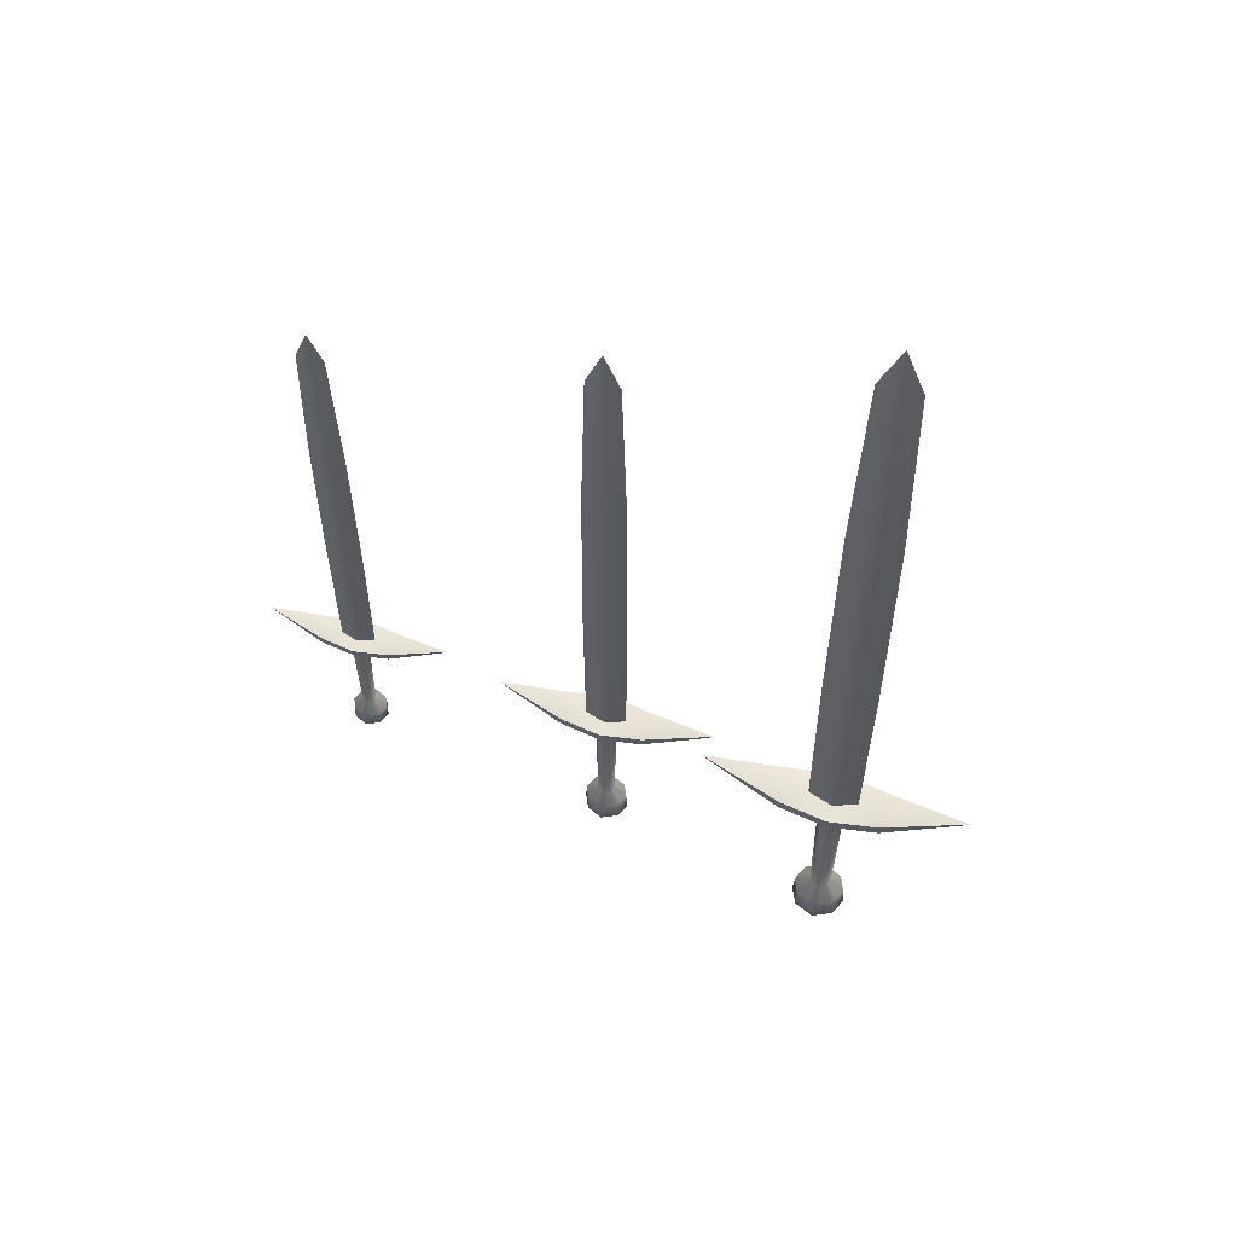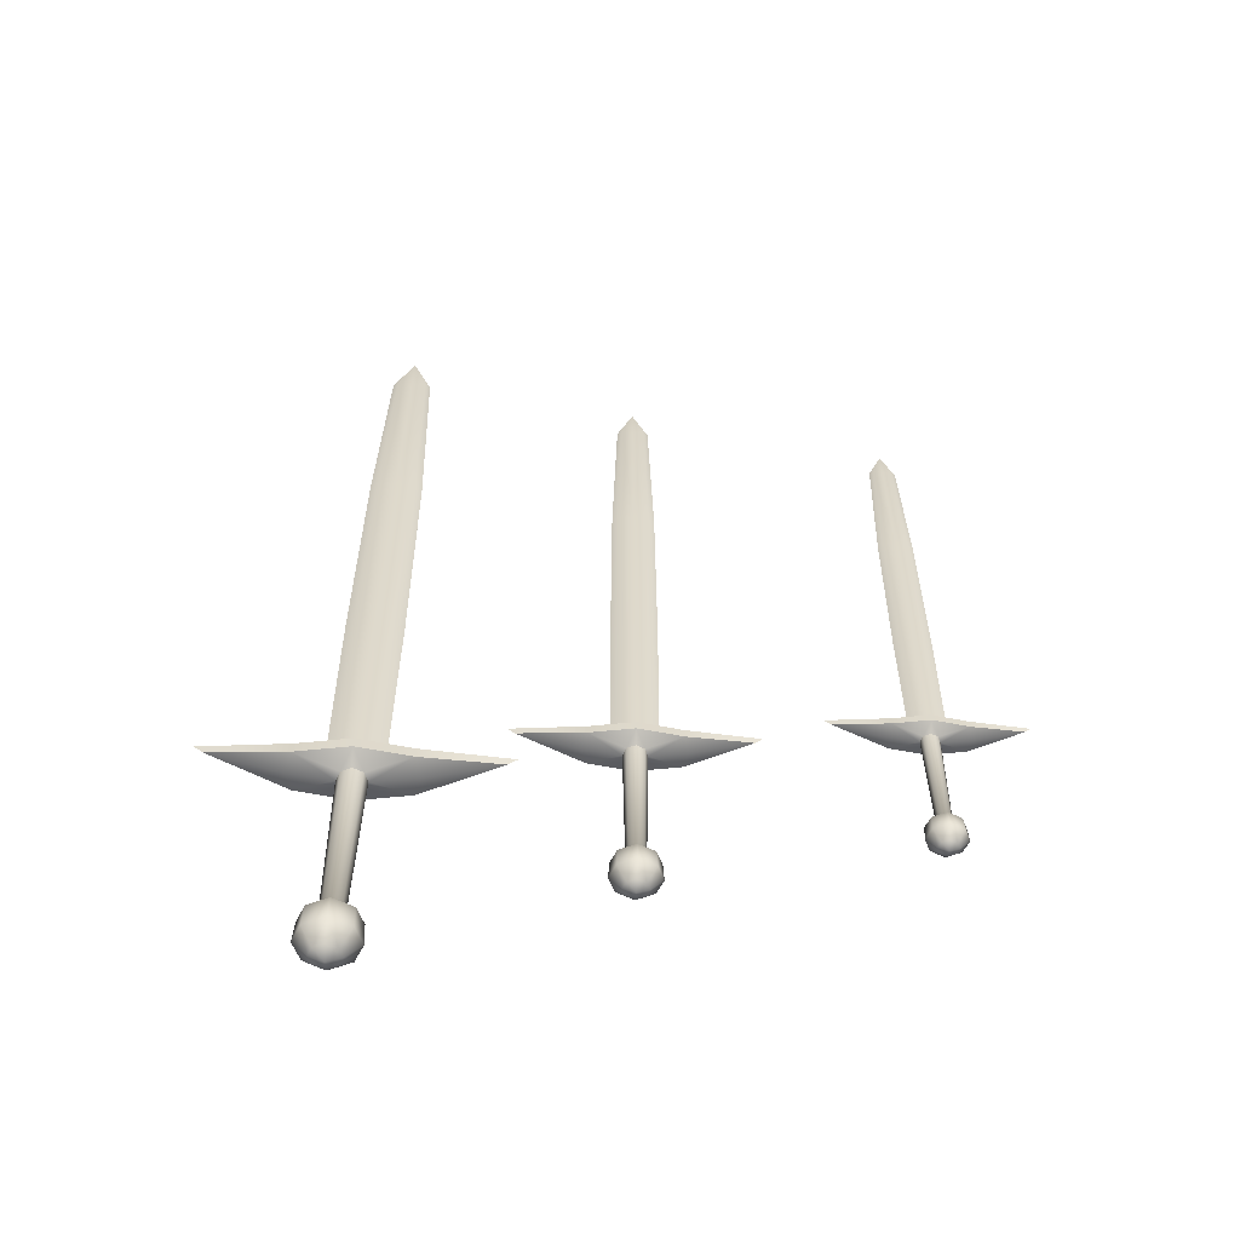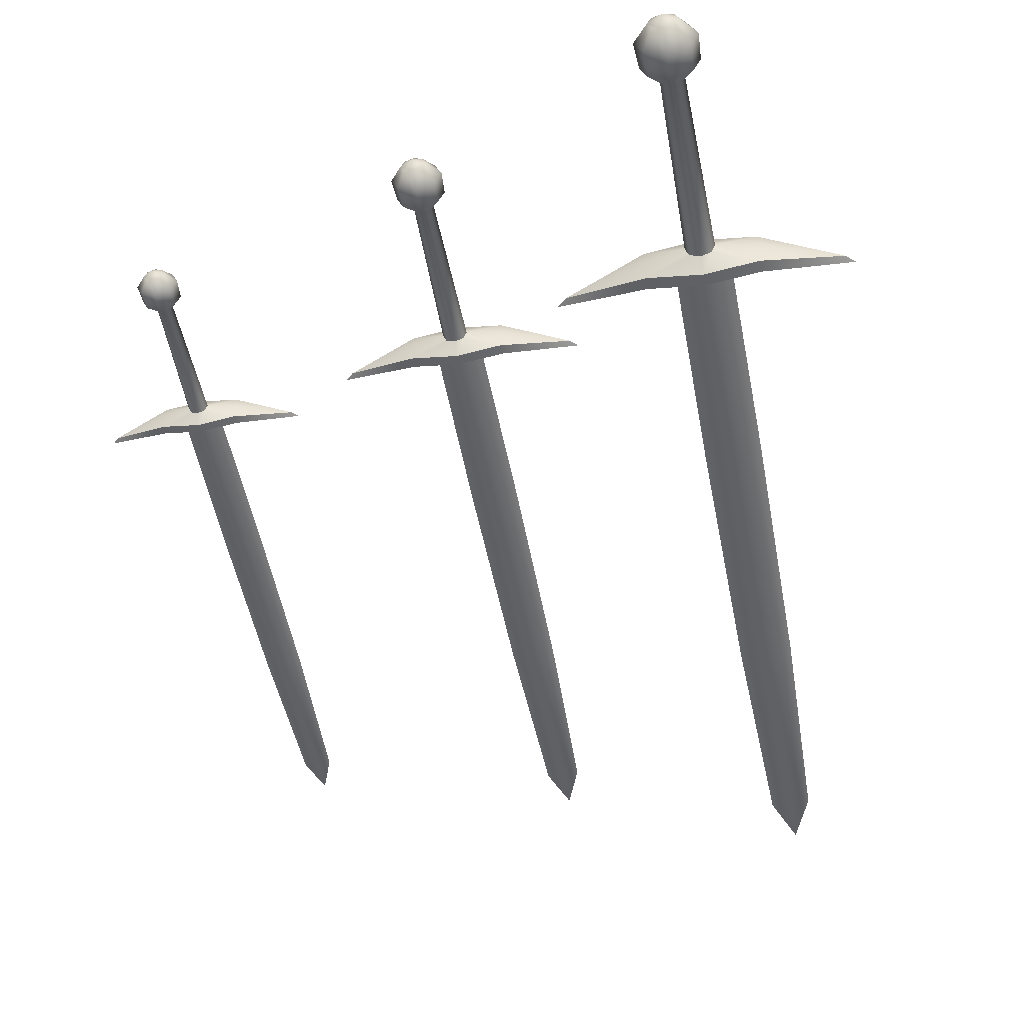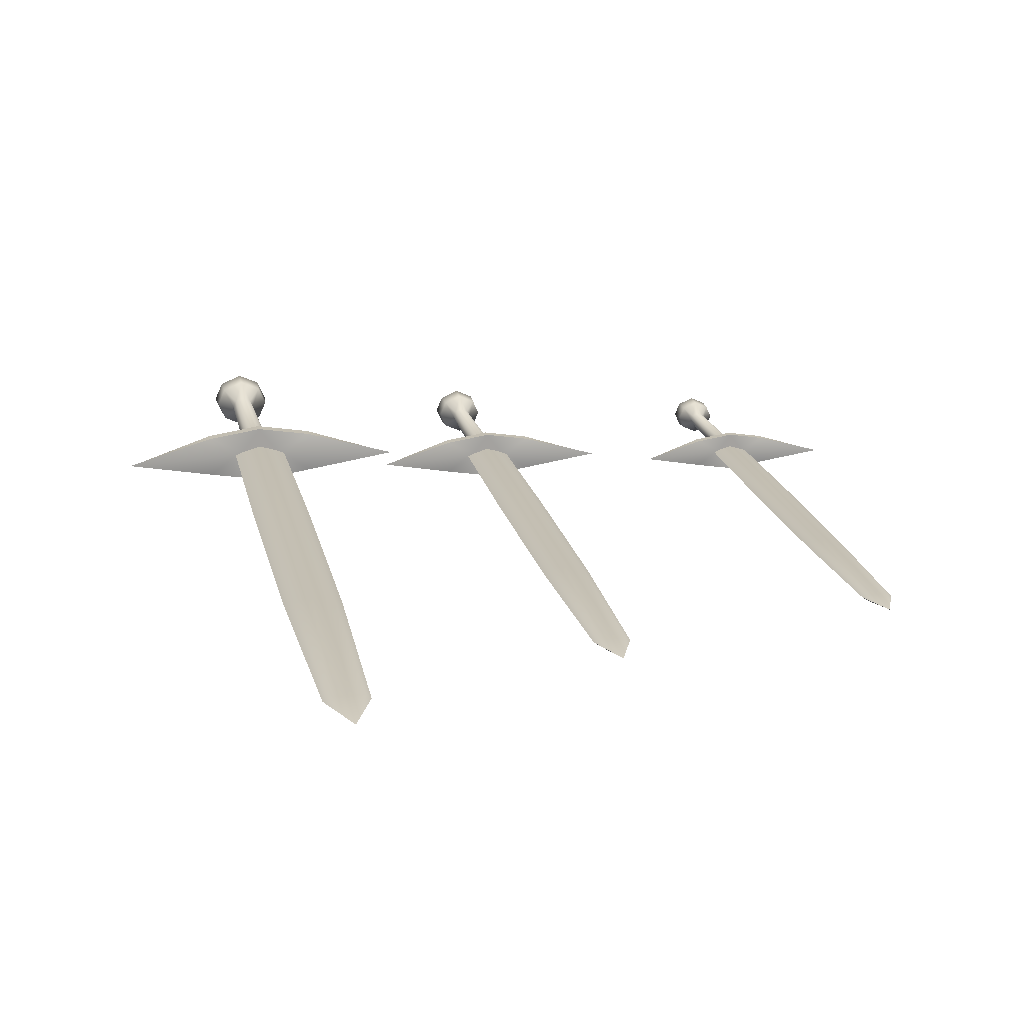
<metadata>
{"format":"obj","ext":"obj","renderer":"f3d","projection":"perspective","resolution":1024,"background":"white","views":[{"elev":60.3,"azim":-163.8,"up":"+Z"},{"elev":-58.5,"azim":-2.8,"up":"+Z"},{"elev":-50.3,"azim":-169.5,"up":"+Y"},{"elev":17.5,"azim":-11.1,"up":"+Y"}]}
</metadata>
<code>
v  -21.95 -0.3495 43.76
v  -21.95 0.0031 48.71
v  -23.31 -0.3495 43.76
v  -23.74 -0.4006 21.84
v  -21.95 -0.6062 21.84
v  -23.83 -0.4163 -3.471
v  -21.95 -0.7875 -3.471
v  -21.95 0.3557 43.76
v  -20.59 0.3557 43.76
v  -23.31 0.3557 43.76
v  -21.95 0.6124 21.84
v  -23.74 0.4068 21.84
v  -21.95 0.7937 -3.471
v  -23.83 0.4225 -3.471
v  -20.59 -0.3495 43.76
v  -20.08 0.0031 43.76
v  -20.16 -0.4006 21.84
v  -19.49 0.0031 21.84
v  -20.06 -0.4163 -3.471
v  -19.36 0.0031 -3.471
v  -20.16 0.4068 21.84
v  -20.06 0.4225 -3.471
v  -23.74 -0.2921 -24.37
v  -24.54 0.0031 -3.471
v  -24.41 0.0031 -24.37
v  -24.41 0.0031 21.84
v  -23.82 0.0031 43.76
v  -23.74 0.2983 -24.37
v  -21.95 -0.8294 -24.37
v  -20.16 0.2983 -24.37
v  -21.95 0.8356 -24.37
v  -20.16 -0.2921 -24.37
v  -19.49 0.0031 -24.37
v  -34.25 0.0031 -23.4
v  -26.9 -1.877 -25.52
v  -26.9 -1.877 -24.37
v  -35.08 0.0031 -22.61
v  -26.9 1.883 -24.37
v  -26.9 1.883 -25.52
v  -21.95 2.657 -24.37
v  -21.95 2.657 -25.52
v  -9.651 0.0031 -23.4
v  -17 1.883 -25.52
v  -17 1.883 -24.37
v  -8.816 0.0031 -22.61
v  -17 -1.877 -24.37
v  -17 -1.877 -25.52
v  -21.95 -2.651 -24.37
v  -21.95 -2.651 -25.52
v  -20.63 0.0031 -26.6
v  -20.99 -0.8009 -26.46
v  -21.18 -0.6416 -43.31
v  -20.89 0.0031 -43.31
v  -21.95 -1.225 -26.46
v  -21.95 -0.982 -43.31
v  -22.72 -0.6416 -43.31
v  -22.91 -0.8009 -26.46
v  -23.27 0.0031 -26.6
v  -23 0.0031 -43.31
v  -22.91 0.8071 -26.46
v  -22.72 0.6478 -43.31
v  -21.95 1.232 -26.46
v  -21.95 0.9882 -43.31
v  -21.18 0.6478 -43.31
v  -20.99 0.8071 -26.46
v  -20.09 -1.554 -44.75
v  -19.4 0.0031 -44.75
v  -21.95 -2.376 -44.75
v  -23.81 -1.554 -44.75
v  -24.5 0.0031 -44.75
v  -23.81 1.56 -44.75
v  -21.95 2.383 -44.75
v  -20.09 1.56 -44.75
v  -19.26 0.0031 -47.16
v  -19.99 -1.638 -47.16
v  -21.95 -2.504 -47.16
v  -23.91 -1.638 -47.16
v  -24.64 0.0031 -47.16
v  -23.91 1.644 -47.16
v  -21.95 2.51 -47.16
v  -19.99 1.644 -47.16
v  -20.61 0.0031 -48.71
v  -20.97 -0.8135 -48.71
v  -21.95 -1.245 -48.71
v  -23.29 0.0031 -48.71
v  -22.92 -0.8135 -48.71
v  -22.92 0.8197 -48.71
v  -21.95 1.251 -48.71
v  -20.97 0.8197 -48.71
v  -16.51 0.0031 -25.86
v  -27.39 0.0031 -25.86
v  -21.95 0.0031 -49.34
g Sword_01
f 1 2 3
f 3 4 5 1
f 4 6 7 5
f 8 2 9
f 10 8 11 12
f 12 11 13 14
f 15 16 2
f 16 15 17 18
f 17 19 20 18
f 2 16 9
f 9 16 18 21
f 18 20 22 21
f 23 6 24 25
f 26 4 3 27
f 3 2 27
f 25 24 14 28
f 12 26 27 10
f 27 2 10
f 6 23 29 7
f 22 30 31 13
f 19 32 33 20
f 20 33 30 22
f 6 4 26 24
f 24 26 12 14
f 34 35 36 37
f 34 37 38 39
f 38 40 41 39
f 42 43 44 45
f 42 45 46 47
f 46 48 49 47
f 36 23 25 37
f 38 37 25 28
f 40 38 28 31
f 44 30 33 45
f 46 45 33 32
f 48 46 32 29
f 50 51 52 53
f 51 54 55 52
f 56 57 58 59
f 58 60 61 59
f 60 62 63 61
f 64 65 50 53
f 66 67 53 52
f 68 66 52 55
f 69 56 59 70
f 71 70 59 61
f 72 71 61 63
f 73 64 53 67
f 74 67 66 75
f 75 66 68 76
f 77 69 70 78
f 78 70 71 79
f 79 71 72 80
f 81 73 67 74
f 82 74 75 83
f 83 75 76 84
f 85 86 77 78
f 85 78 79 87
f 80 88 87 79
f 82 89 81 74
f 42 47 90
f 43 42 90
f 34 39 91
f 35 34 91
f 49 35 57 54
f 50 90 47 51
f 43 90 50 65
f 41 43 65 62
f 58 91 39 60
f 35 91 58 57
f 54 57 56 55
f 62 65 64 63
f 68 55 56 69
f 72 63 64 73
f 68 69 77 76
f 72 73 81 80
f 76 77 86 84
f 89 88 80 81
f 5 17 15 1
f 7 19 17 5
f 8 9 21 11
f 11 21 22 13
f 29 32 19 7
f 31 28 14 13
f 40 44 43 41
f 48 36 35 49
f 40 31 30 44
f 48 29 23 36
f 49 54 51 47
f 41 62 60 39
f 86 85 92 84
f 8 10 2
f 1 15 2
f 87 88 92 85
f 82 83 84 92
f 89 82 92 88
v  25.18 -0.2315 29.11
v  25.18 0.0031 32.41
v  24.28 -0.2315 29.11
v  23.99 -0.2655 14.53
v  25.18 -0.4023 14.53
v  23.93 -0.2759 -2.309
v  25.18 -0.5229 -2.309
v  25.18 0.2377 29.11
v  26.09 0.2377 29.11
v  24.28 0.2377 29.11
v  25.18 0.4084 14.53
v  23.99 0.2717 14.53
v  25.18 0.5291 -2.309
v  23.93 0.2821 -2.309
v  26.09 -0.2315 29.11
v  26.43 0.0031 29.11
v  26.38 -0.2655 14.53
v  26.82 0.0031 14.53
v  26.44 -0.2759 -2.309
v  26.91 0.0031 -2.309
v  26.38 0.2717 14.53
v  26.44 0.2821 -2.309
v  23.99 -0.1933 -16.22
v  23.46 0.0031 -2.309
v  23.55 0.0031 -16.22
v  23.55 0.0031 14.53
v  23.94 0.0031 29.11
v  23.99 0.1995 -16.22
v  25.18 -0.5508 -16.22
v  26.38 0.1995 -16.22
v  25.18 0.5569 -16.22
v  26.38 -0.1933 -16.22
v  26.82 0.0031 -16.22
v  17 0.0031 -15.57
v  21.89 -1.247 -16.98
v  21.89 -1.247 -16.22
v  16.45 0.0031 -15.04
v  21.89 1.254 -16.22
v  21.89 1.254 -16.98
v  25.18 1.769 -16.22
v  25.18 1.769 -16.98
v  33.37 0.0031 -15.57
v  28.48 1.254 -16.98
v  28.48 1.254 -16.22
v  33.92 0.0031 -15.04
v  28.48 -1.247 -16.22
v  28.48 -1.247 -16.98
v  25.18 -1.763 -16.22
v  25.18 -1.763 -16.98
v  26.06 0.0031 -17.69
v  25.82 -0.5318 -17.61
v  25.7 -0.4258 -28.81
v  25.89 0.0031 -28.81
v  25.18 -0.8142 -17.61
v  25.18 -0.6523 -28.81
v  24.67 -0.4258 -28.81
v  24.55 -0.5318 -17.61
v  24.31 0.0031 -17.69
v  24.48 0.0031 -28.81
v  24.55 0.538 -17.61
v  24.67 0.432 -28.81
v  25.18 0.8203 -17.61
v  25.18 0.6585 -28.81
v  25.7 0.432 -28.81
v  25.82 0.538 -17.61
v  26.42 -1.033 -29.77
v  26.88 0.0031 -29.77
v  25.18 -1.58 -29.77
v  23.95 -1.033 -29.77
v  23.49 0.0031 -29.77
v  23.95 1.039 -29.77
v  25.18 1.586 -29.77
v  26.42 1.039 -29.77
v  26.97 0.0031 -31.38
v  26.49 -1.089 -31.38
v  25.18 -1.665 -31.38
v  23.88 -1.089 -31.38
v  23.4 0.0031 -31.38
v  23.88 1.095 -31.38
v  25.18 1.671 -31.38
v  26.49 1.095 -31.38
v  26.07 0.0031 -32.41
v  25.83 -0.5402 -32.41
v  25.18 -0.827 -32.41
v  24.29 0.0031 -32.41
v  24.54 -0.5402 -32.41
v  24.54 0.5464 -32.41
v  25.18 0.8332 -32.41
v  25.83 0.5464 -32.41
v  28.8 0.0031 -17.21
v  21.57 0.0031 -17.21
v  25.18 0.0031 -32.8
g Sword_03
f 93 94 95
f 95 96 97 93
f 96 98 99 97
f 100 94 101
f 102 100 103 104
f 104 103 105 106
f 107 108 94
f 108 107 109 110
f 109 111 112 110
f 94 108 101
f 101 108 110 113
f 110 112 114 113
f 115 98 116 117
f 118 96 95 119
f 95 94 119
f 117 116 106 120
f 104 118 119 102
f 119 94 102
f 98 115 121 99
f 114 122 123 105
f 111 124 125 112
f 112 125 122 114
f 98 96 118 116
f 116 118 104 106
f 126 127 128 129
f 126 129 130 131
f 130 132 133 131
f 134 135 136 137
f 134 137 138 139
f 138 140 141 139
f 128 115 117 129
f 130 129 117 120
f 132 130 120 123
f 136 122 125 137
f 138 137 125 124
f 140 138 124 121
f 142 143 144 145
f 143 146 147 144
f 148 149 150 151
f 150 152 153 151
f 152 154 155 153
f 156 157 142 145
f 158 159 145 144
f 160 158 144 147
f 161 148 151 162
f 163 162 151 153
f 164 163 153 155
f 165 156 145 159
f 166 159 158 167
f 167 158 160 168
f 169 161 162 170
f 170 162 163 171
f 171 163 164 172
f 173 165 159 166
f 174 166 167 175
f 175 167 168 176
f 177 178 169 170
f 177 170 171 179
f 172 180 179 171
f 174 181 173 166
f 134 139 182
f 135 134 182
f 126 131 183
f 127 126 183
f 141 127 149 146
f 142 182 139 143
f 135 182 142 157
f 133 135 157 154
f 150 183 131 152
f 127 183 150 149
f 146 149 148 147
f 154 157 156 155
f 160 147 148 161
f 164 155 156 165
f 160 161 169 168
f 164 165 173 172
f 168 169 178 176
f 181 180 172 173
f 97 109 107 93
f 99 111 109 97
f 100 101 113 103
f 103 113 114 105
f 121 124 111 99
f 123 120 106 105
f 132 136 135 133
f 140 128 127 141
f 132 123 122 136
f 140 121 115 128
f 141 146 143 139
f 133 154 152 131
f 178 177 184 176
f 100 102 94
f 93 107 94
f 179 180 184 177
f 174 175 176 184
f 181 174 184 180
v  0.6628 -0.2808 35.24
v  0.6628 0.0031 39.22
v  -0.4347 -0.2808 35.24
v  -0.7806 -0.322 17.59
v  0.6628 -0.4875 17.59
v  -0.8553 -0.3346 -2.795
v  0.6628 -0.6335 -2.795
v  0.6628 0.287 35.24
v  1.76 0.287 35.24
v  -0.4347 0.287 35.24
v  0.6628 0.4937 17.59
v  -0.7806 0.3282 17.59
v  0.6628 0.6397 -2.795
v  -0.8553 0.3408 -2.795
v  1.76 -0.2808 35.24
v  2.169 0.0031 35.24
v  2.106 -0.322 17.59
v  2.644 0.0031 17.59
v  2.181 -0.3346 -2.795
v  2.747 0.0031 -2.795
v  2.106 0.3282 17.59
v  2.181 0.3408 -2.795
v  -0.7806 -0.2346 -19.63
v  -1.421 0.0031 -2.795
v  -1.318 0.0031 -19.63
v  -1.318 0.0031 17.59
v  -0.8437 0.0031 35.24
v  -0.7806 0.2408 -19.63
v  0.6628 -0.6673 -19.63
v  2.106 0.2408 -19.63
v  0.6628 0.6734 -19.63
v  2.106 -0.2346 -19.63
v  2.644 0.0031 -19.63
v  -9.239 0.0031 -18.84
v  -3.324 -1.51 -20.55
v  -3.324 -1.51 -19.63
v  -9.912 0.0031 -18.21
v  -3.324 1.516 -19.63
v  -3.324 1.516 -20.55
v  0.6628 2.14 -19.63
v  0.6628 2.14 -20.55
v  10.56 0.0031 -18.84
v  4.649 1.516 -20.55
v  4.649 1.516 -19.63
v  11.24 0.0031 -18.21
v  4.649 -1.51 -19.63
v  4.649 -1.51 -20.55
v  0.6628 -2.134 -19.63
v  0.6628 -2.134 -20.55
v  1.723 0.0031 -21.42
v  1.435 -0.6443 -21.31
v  1.282 -0.516 -34.87
v  1.513 0.0031 -34.87
v  0.6628 -0.9861 -21.31
v  0.6628 -0.7901 -34.87
v  0.0433 -0.516 -34.87
v  -0.1098 -0.6443 -21.31
v  -0.3978 0.0031 -21.42
v  -0.1876 0.0031 -34.87
v  -0.1098 0.6505 -21.31
v  0.0433 0.5222 -34.87
v  0.6628 0.9922 -21.31
v  0.6628 0.7963 -34.87
v  1.282 0.5222 -34.87
v  1.435 0.6505 -21.31
v  2.159 -1.251 -36.04
v  2.717 0.0031 -36.04
v  0.6628 -1.913 -36.04
v  -0.8337 -1.251 -36.04
v  -1.391 0.0031 -36.04
v  -0.8337 1.257 -36.04
v  0.6628 1.919 -36.04
v  2.159 1.257 -36.04
v  2.827 0.0031 -37.98
v  2.24 -1.318 -37.98
v  0.6628 -2.016 -37.98
v  -0.9139 -1.318 -37.98
v  -1.501 0.0031 -37.98
v  -0.9139 1.324 -37.98
v  0.6628 2.022 -37.98
v  2.24 1.324 -37.98
v  1.74 0.0031 -39.22
v  1.448 -0.6545 -39.22
v  0.6628 -1.002 -39.22
v  -0.4143 0.0031 -39.22
v  -0.1219 -0.6545 -39.22
v  -0.1219 0.6606 -39.22
v  0.6628 1.008 -39.22
v  1.448 0.6606 -39.22
v  5.042 0.0031 -20.83
v  -3.716 0.0031 -20.83
v  0.6628 0.0031 -39.68
g Sword_02
f 185 186 187
f 187 188 189 185
f 188 190 191 189
f 192 186 193
f 194 192 195 196
f 196 195 197 198
f 199 200 186
f 200 199 201 202
f 201 203 204 202
f 186 200 193
f 193 200 202 205
f 202 204 206 205
f 207 190 208 209
f 210 188 187 211
f 187 186 211
f 209 208 198 212
f 196 210 211 194
f 211 186 194
f 190 207 213 191
f 206 214 215 197
f 203 216 217 204
f 204 217 214 206
f 190 188 210 208
f 208 210 196 198
f 218 219 220 221
f 218 221 222 223
f 222 224 225 223
f 226 227 228 229
f 226 229 230 231
f 230 232 233 231
f 220 207 209 221
f 222 221 209 212
f 224 222 212 215
f 228 214 217 229
f 230 229 217 216
f 232 230 216 213
f 234 235 236 237
f 235 238 239 236
f 240 241 242 243
f 242 244 245 243
f 244 246 247 245
f 248 249 234 237
f 250 251 237 236
f 252 250 236 239
f 253 240 243 254
f 255 254 243 245
f 256 255 245 247
f 257 248 237 251
f 258 251 250 259
f 259 250 252 260
f 261 253 254 262
f 262 254 255 263
f 263 255 256 264
f 265 257 251 258
f 266 258 259 267
f 267 259 260 268
f 269 270 261 262
f 269 262 263 271
f 264 272 271 263
f 266 273 265 258
f 226 231 274
f 227 226 274
f 218 223 275
f 219 218 275
f 233 219 241 238
f 234 274 231 235
f 227 274 234 249
f 225 227 249 246
f 242 275 223 244
f 219 275 242 241
f 238 241 240 239
f 246 249 248 247
f 252 239 240 253
f 256 247 248 257
f 252 253 261 260
f 256 257 265 264
f 260 261 270 268
f 273 272 264 265
f 189 201 199 185
f 191 203 201 189
f 192 193 205 195
f 195 205 206 197
f 213 216 203 191
f 215 212 198 197
f 224 228 227 225
f 232 220 219 233
f 224 215 214 228
f 232 213 207 220
f 233 238 235 231
f 225 246 244 223
f 270 269 276 268
f 192 194 186
f 185 199 186
f 271 272 276 269
f 266 267 268 276
f 273 266 276 272

</code>
